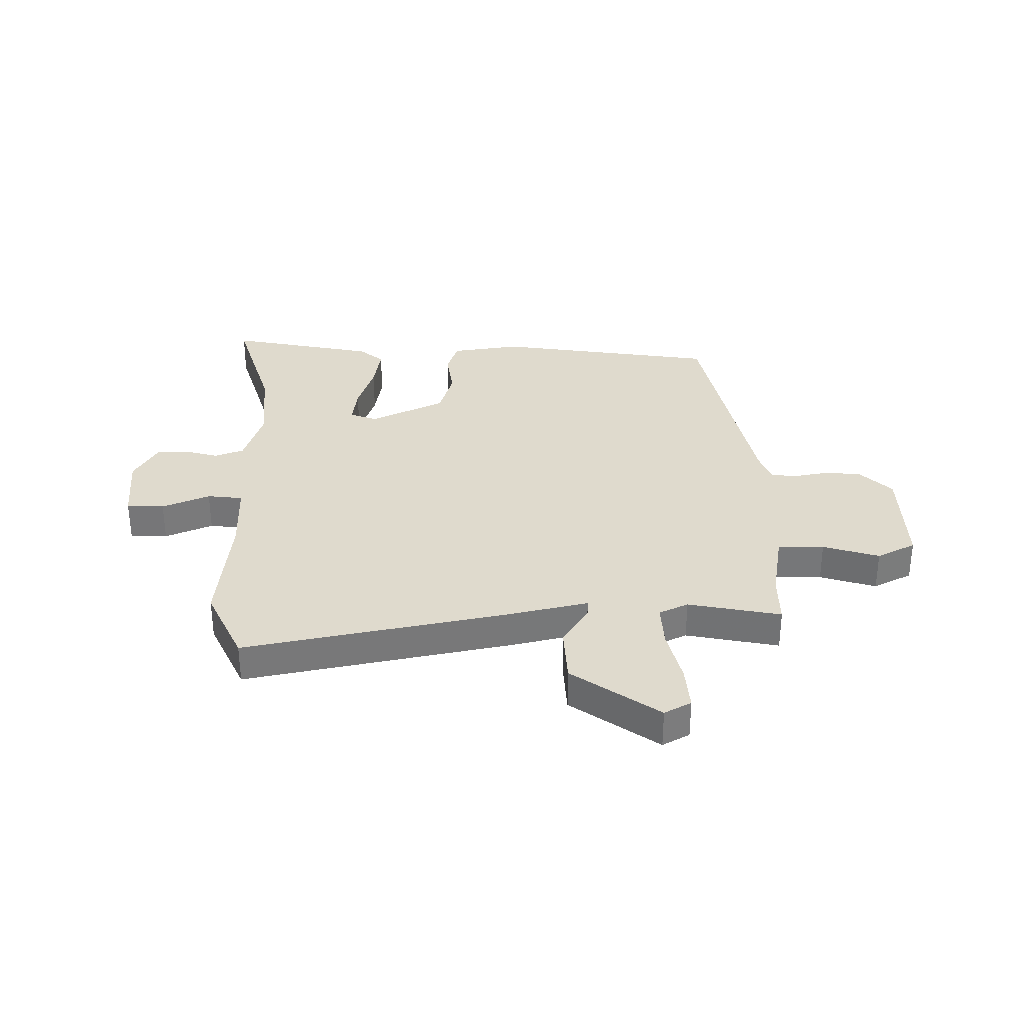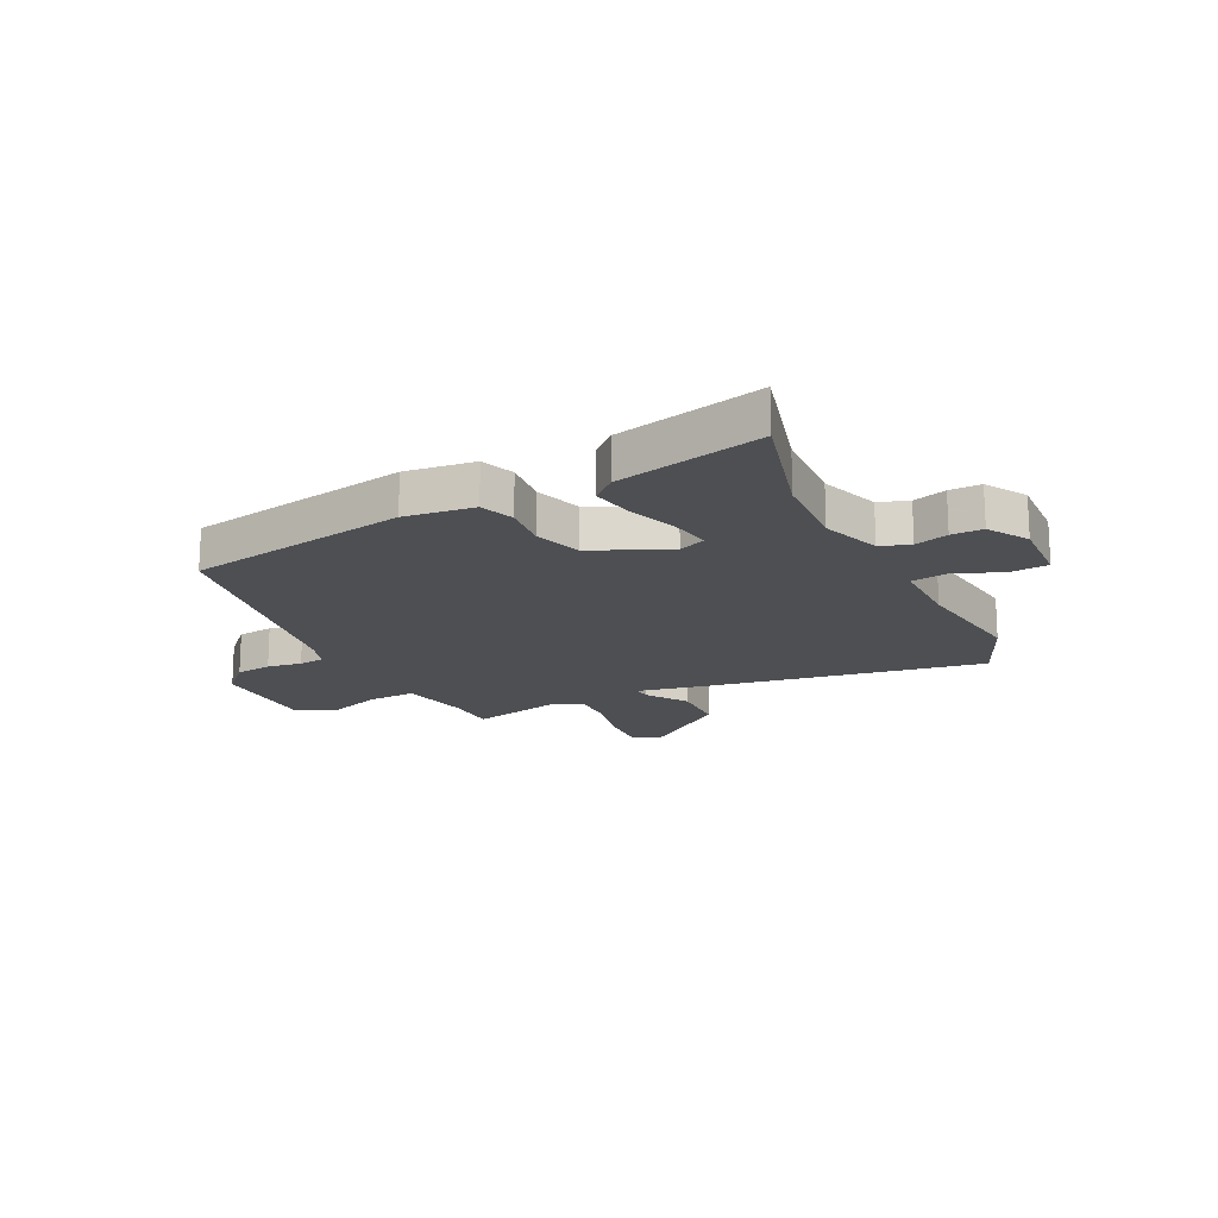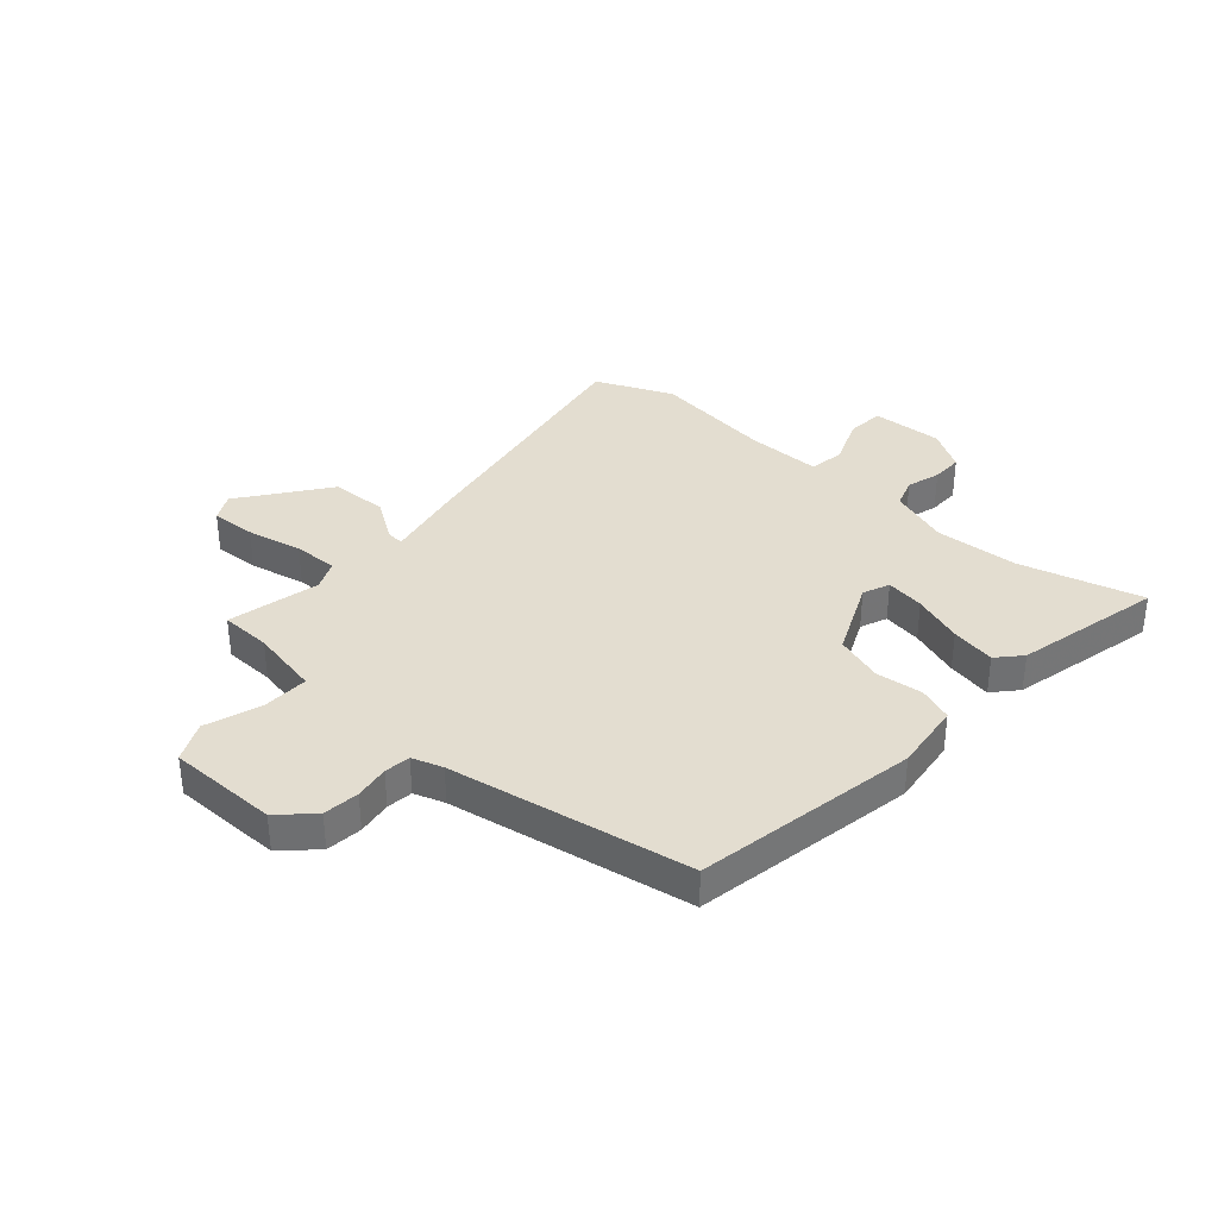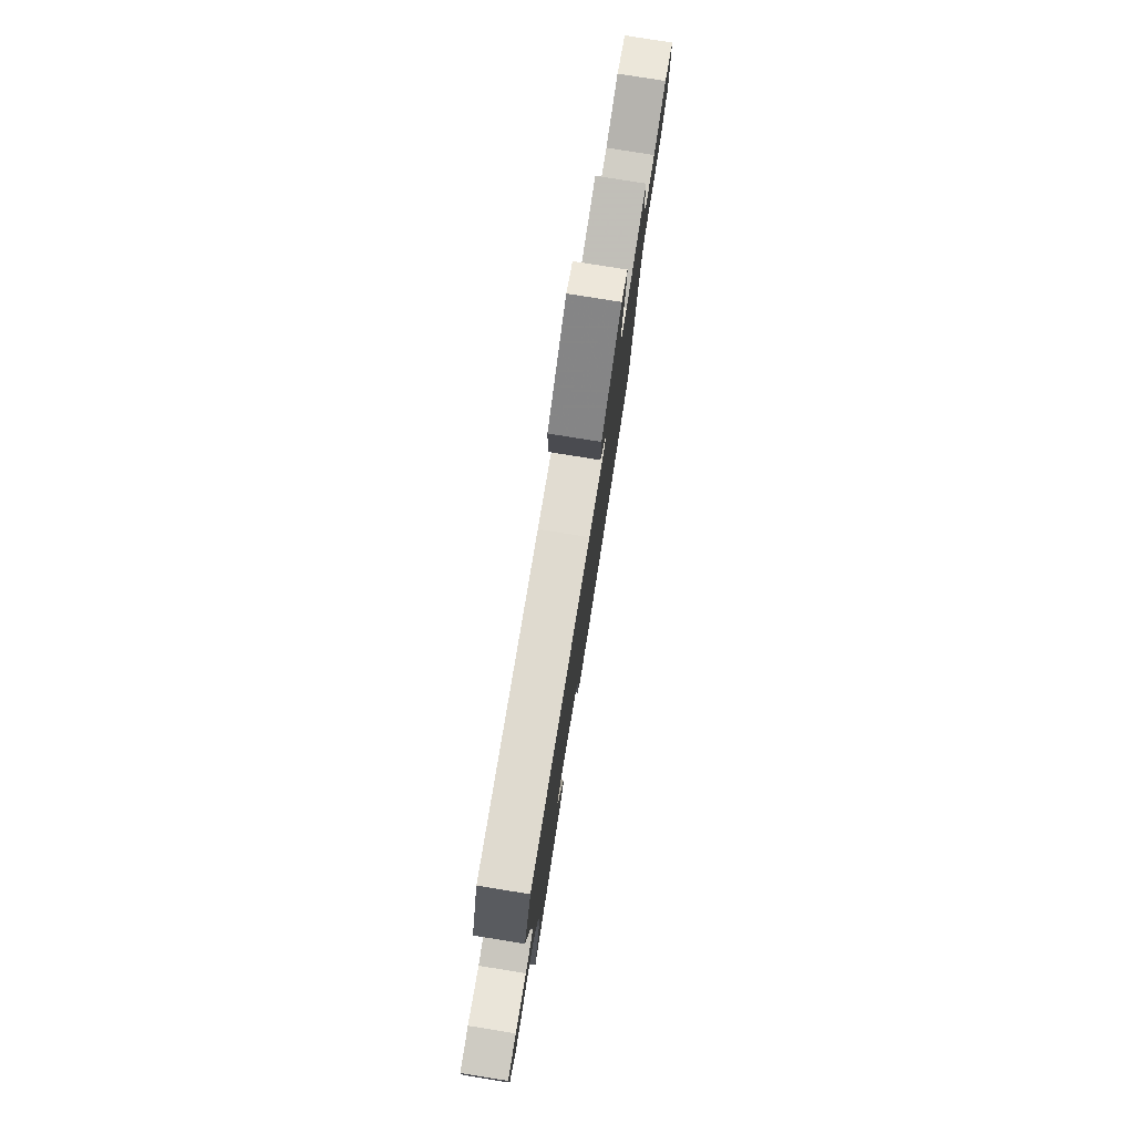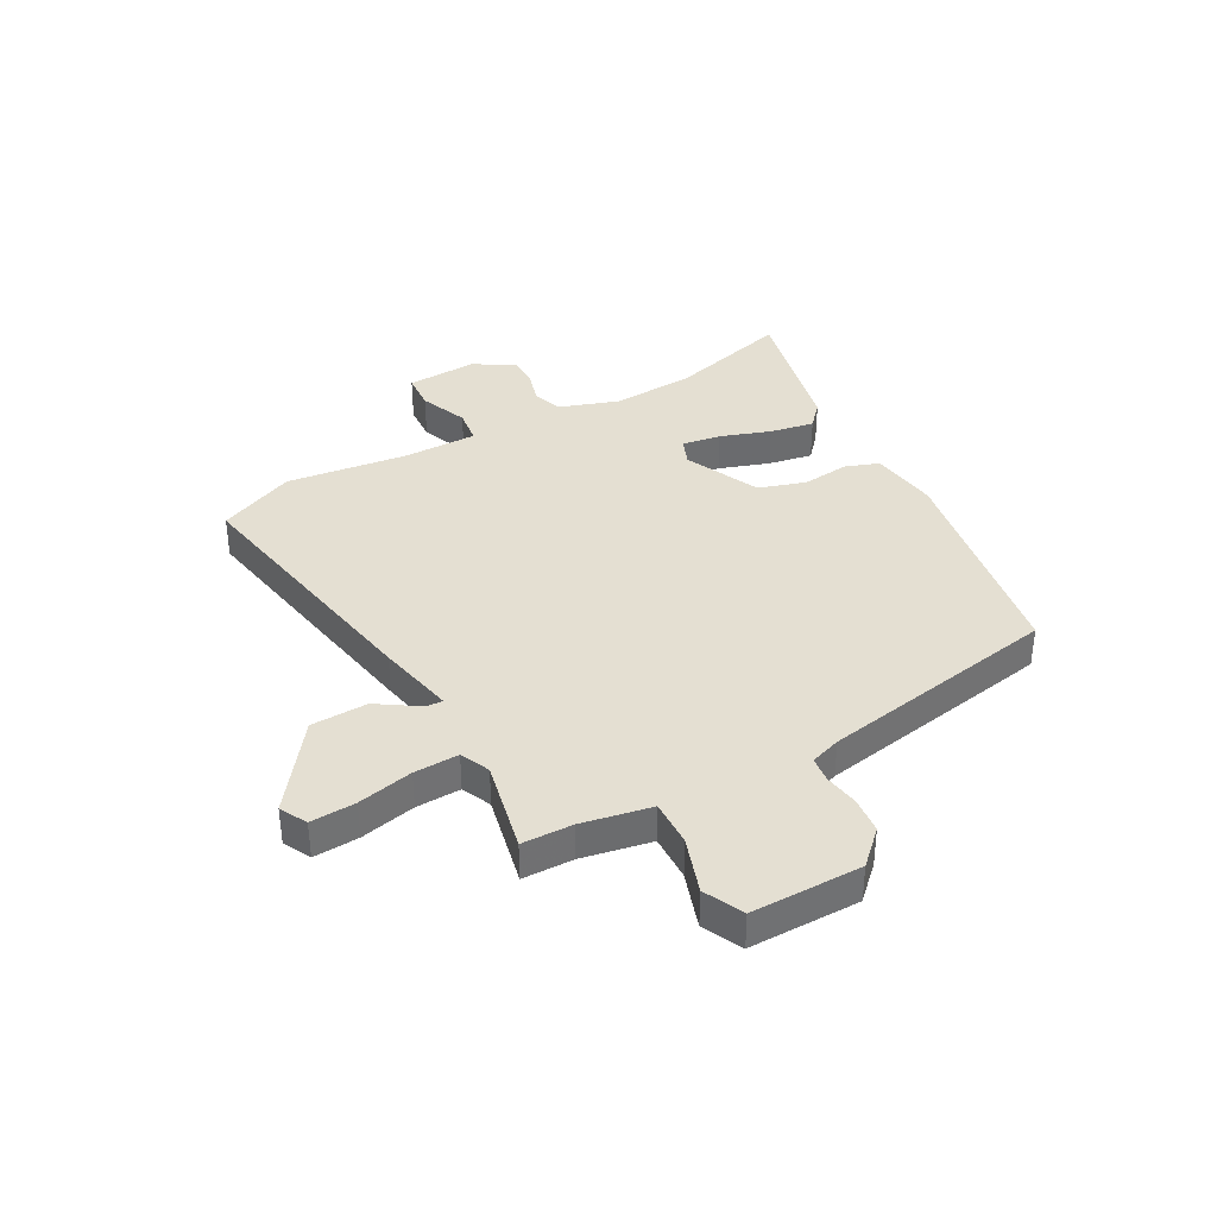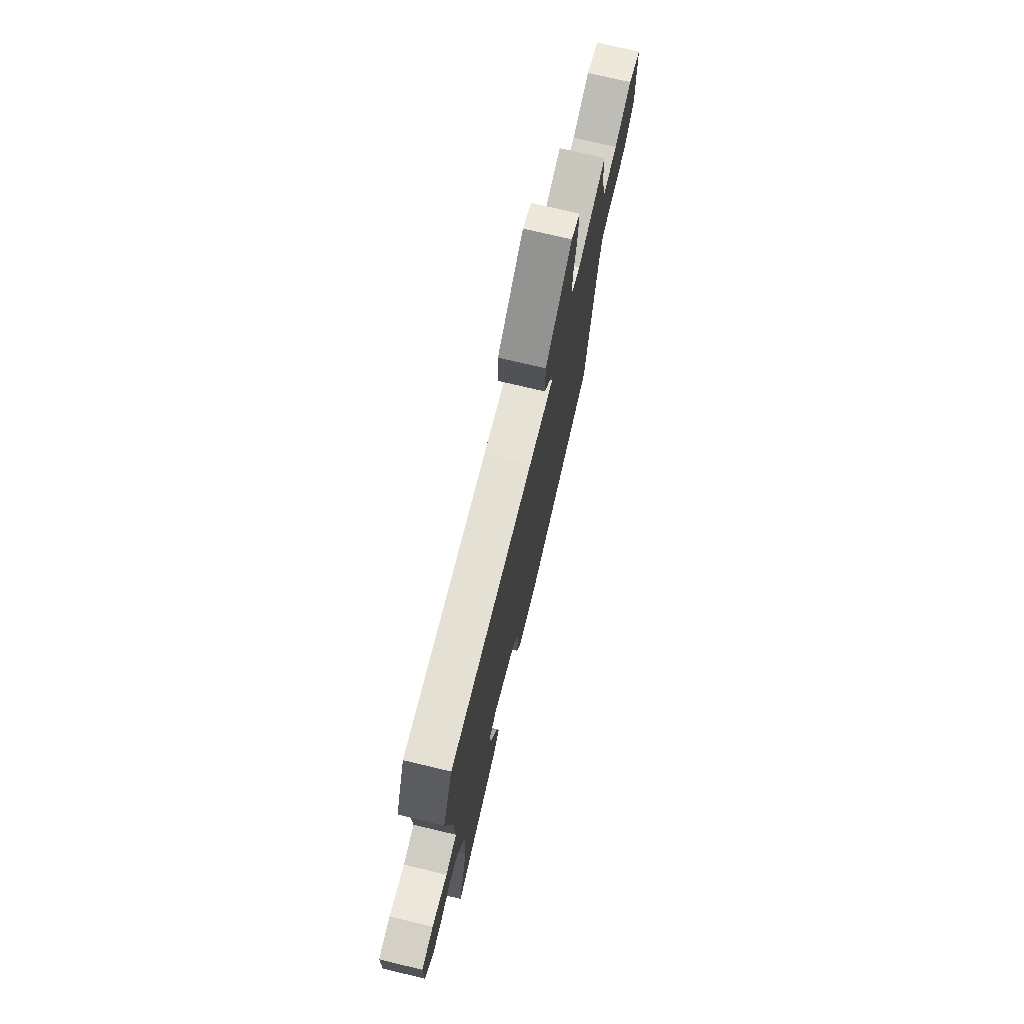
<metadata>
{"format":"obj","ext":"obj","renderer":"f3d","projection":"perspective","resolution":1024,"background":"white","views":[{"elev":32.9,"azim":-3.7,"up":"+Y"},{"elev":-17.6,"azim":-155.0,"up":"+Y"},{"elev":35.6,"azim":130.0,"up":"+Y"},{"elev":79.3,"azim":-80.9,"up":"+Z"},{"elev":37.1,"azim":59.3,"up":"+Y"},{"elev":74.3,"azim":-76.6,"up":"+Z"}]}
</metadata>
<code>
v -0.529 0.07 -0.618
v -0.474 0.07 -0.395
v -0.469 0.07 -0.244
v -0.509 0.07 -0.137
v -0.563 0.07 -0.12
v -0.623 0.07 -0.14
v -0.68 0.07 -0.142
v -0.726 0.07 -0.07
v -0.723 0.07 0.059
v -0.655 0.07 0.066
v -0.567 0.07 0.034
v -0.503 0.07 0.045
v -0.507 0.07 0.18
v -0.541 0.07 0.399
v -0.484 0.07 0.54
v 0.002 0.07 0.469
v 0.145 0.07 0.444
v 0.142 0.07 0.475
v 0.091 0.07 0.547
v 0.091 0.07 0.65
v 0.243 0.07 0.77
v 0.293 0.07 0.746
v 0.291 0.07 0.664
v 0.272 0.07 0.563
v 0.272 0.07 0.482
v 0.326 0.07 0.46
v 0.492 0.07 0.502
v 0.497 0.07 0.41
v 0.525 0.07 0.285
v 0.609 0.07 0.29
v 0.709 0.07 0.327
v 0.781 0.07 0.295
v 0.787 0.07 0.095
v 0.732 0.07 0.035
v 0.667 0.07 0.026
v 0.604 0.07 0.034
v 0.557 0.07 0.027
v 0.54 0.07 -0.029
v 0.475 0.07 -0.467
v 0.074 0.07 -0.55
v -0.052 0.07 -0.538
v -0.076 0.07 -0.477
v -0.069 0.07 -0.391
v -0.099 0.07 -0.306
v -0.238 0.07 -0.248
v -0.286 0.07 -0.269
v -0.273 0.07 -0.339
v -0.239 0.07 -0.429
v -0.222 0.07 -0.509
v -0.264 0.07 -0.549
v -0.529 0 -0.618
v -0.474 0 -0.395
v -0.469 0 -0.244
v -0.509 0 -0.137
v -0.563 0 -0.12
v -0.623 0 -0.14
v -0.68 0 -0.142
v -0.726 0 -0.07
v -0.723 0 0.059
v -0.655 0 0.066
v -0.567 0 0.034
v -0.503 0 0.045
v -0.507 0 0.18
v -0.541 0 0.399
v -0.484 0 0.54
v 0.002 0 0.469
v 0.145 0 0.444
v 0.142 0 0.475
v 0.091 0 0.547
v 0.091 0 0.65
v 0.243 0 0.77
v 0.293 0 0.746
v 0.291 0 0.664
v 0.272 0 0.563
v 0.272 0 0.482
v 0.326 0 0.46
v 0.492 0 0.502
v 0.497 0 0.41
v 0.525 0 0.285
v 0.609 0 0.29
v 0.709 0 0.327
v 0.781 0 0.295
v 0.787 0 0.095
v 0.732 0 0.035
v 0.667 0 0.026
v 0.604 0 0.034
v 0.557 0 0.027
v 0.54 0 -0.029
v 0.475 0 -0.467
v 0.074 0 -0.55
v -0.052 0 -0.538
v -0.076 0 -0.477
v -0.069 0 -0.391
v -0.099 0 -0.306
v -0.238 0 -0.248
v -0.286 0 -0.269
v -0.273 0 -0.339
v -0.239 0 -0.429
v -0.222 0 -0.509
v -0.264 0 -0.549
f 47 48 49 50
f 46 47 50 1
f 40 41 42 43
f 38 39 40 43
f 37 38 43 44
f 33 34 35 36
f 33 36 37
f 30 31 32 33
f 29 30 33 37
f 28 29 37 44
f 26 27 28 44
f 21 22 23 24
f 21 24 25
f 18 19 20 21
f 17 18 21 25
f 14 15 16 17
f 13 14 17
f 12 13 17 25
f 8 9 10 11
f 8 11 12
f 5 6 7 8
f 5 8 12
f 4 5 12 25
f 46 1 2
f 46 2 3
f 45 46 3 4
f 25 26 44 45
f 4 25 45
f 100 99 98 97
f 51 100 97 96
f 93 92 91 90
f 93 90 89 88
f 94 93 88 87
f 86 85 84 83
f 87 86 83
f 83 82 81 80
f 87 83 80 79
f 94 87 79 78
f 94 78 77 76
f 74 73 72 71
f 75 74 71
f 71 70 69 68
f 75 71 68 67
f 67 66 65 64
f 67 64 63
f 75 67 63 62
f 61 60 59 58
f 62 61 58
f 58 57 56 55
f 62 58 55
f 75 62 55 54
f 52 51 96
f 53 52 96
f 54 53 96 95
f 95 94 76 75
f 95 75 54
f 1 51 52 2
f 2 52 53 3
f 3 53 54 4
f 4 54 55 5
f 5 55 56 6
f 6 56 57 7
f 7 57 58 8
f 8 58 59 9
f 9 59 60 10
f 10 60 61 11
f 11 61 62 12
f 12 62 63 13
f 13 63 64 14
f 14 64 65 15
f 15 65 66 16
f 16 66 67 17
f 17 67 68 18
f 18 68 69 19
f 19 69 70 20
f 20 70 71 21
f 21 71 72 22
f 22 72 73 23
f 23 73 74 24
f 24 74 75 25
f 25 75 76 26
f 26 76 77 27
f 27 77 78 28
f 28 78 79 29
f 29 79 80 30
f 30 80 81 31
f 31 81 82 32
f 32 82 83 33
f 33 83 84 34
f 34 84 85 35
f 35 85 86 36
f 36 86 87 37
f 37 87 88 38
f 38 88 89 39
f 39 89 90 40
f 40 90 91 41
f 41 91 92 42
f 42 92 93 43
f 43 93 94 44
f 44 94 95 45
f 45 95 96 46
f 46 96 97 47
f 47 97 98 48
f 48 98 99 49
f 49 99 100 50
f 50 100 51 1

</code>
